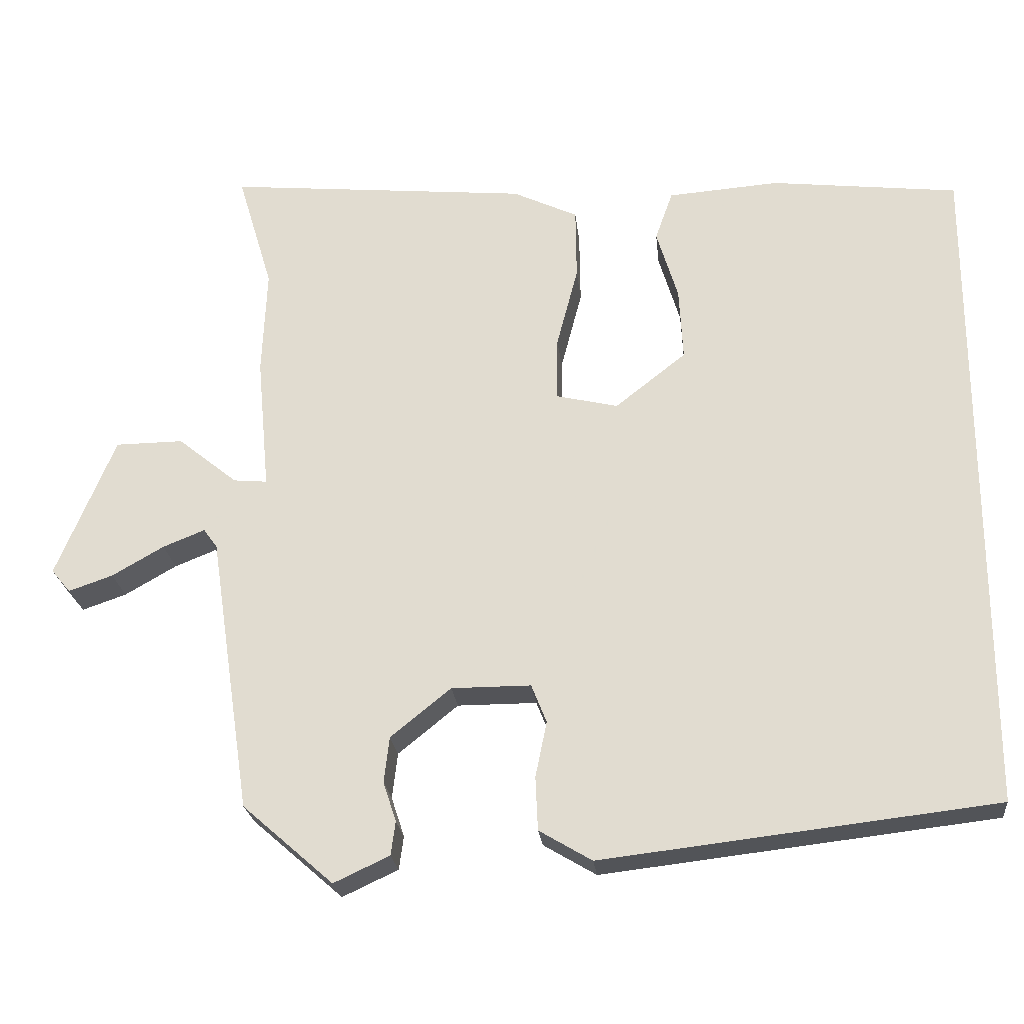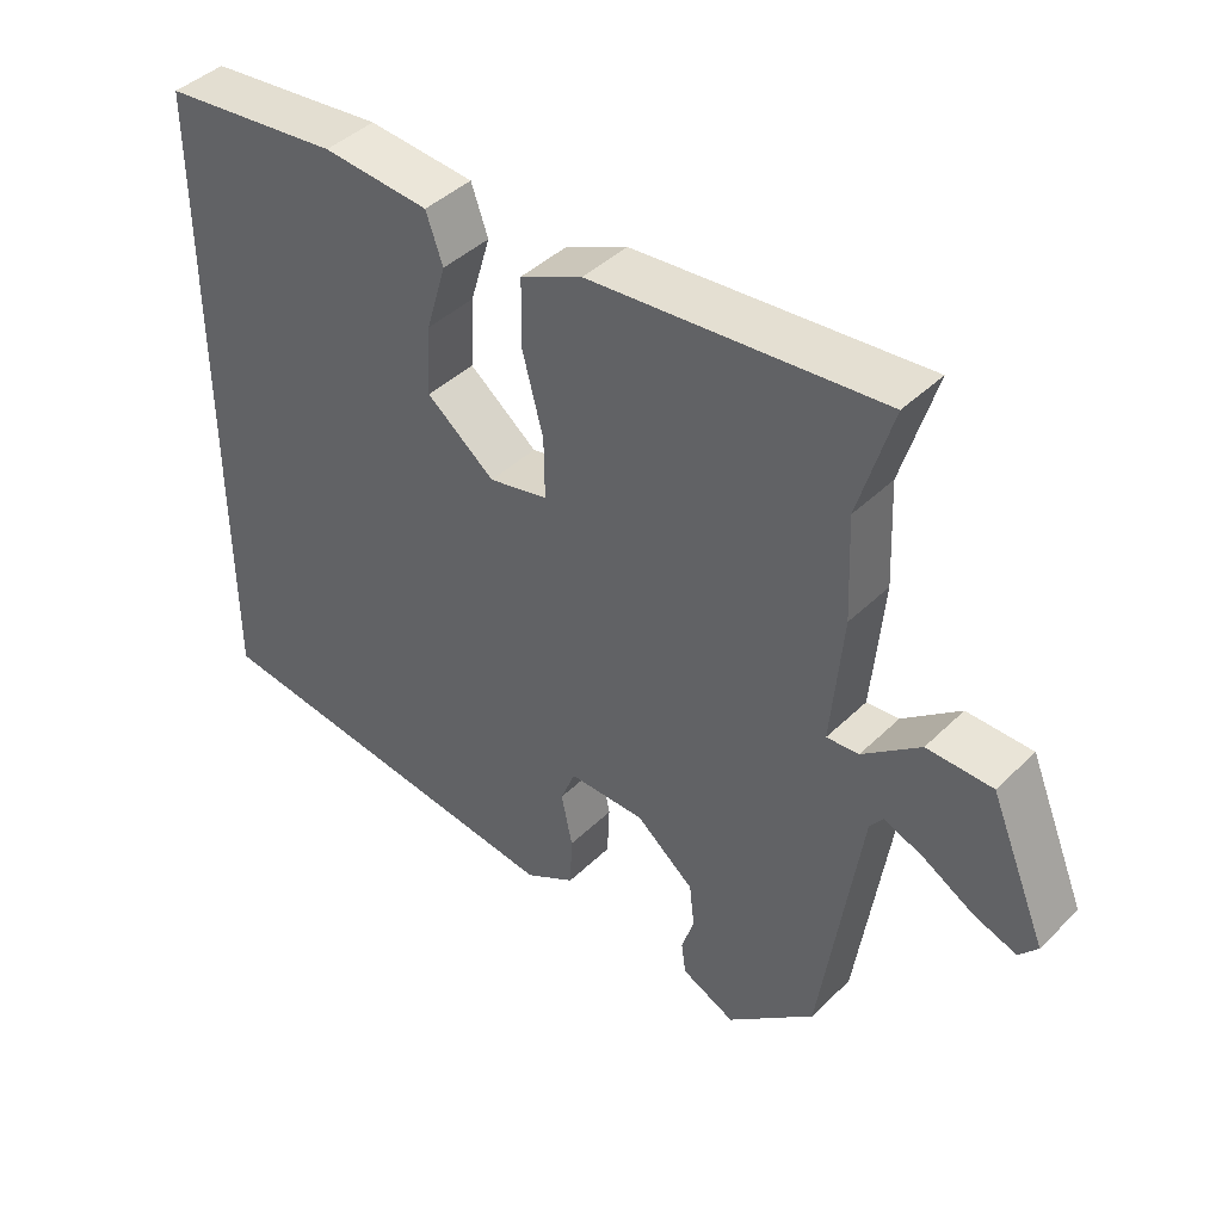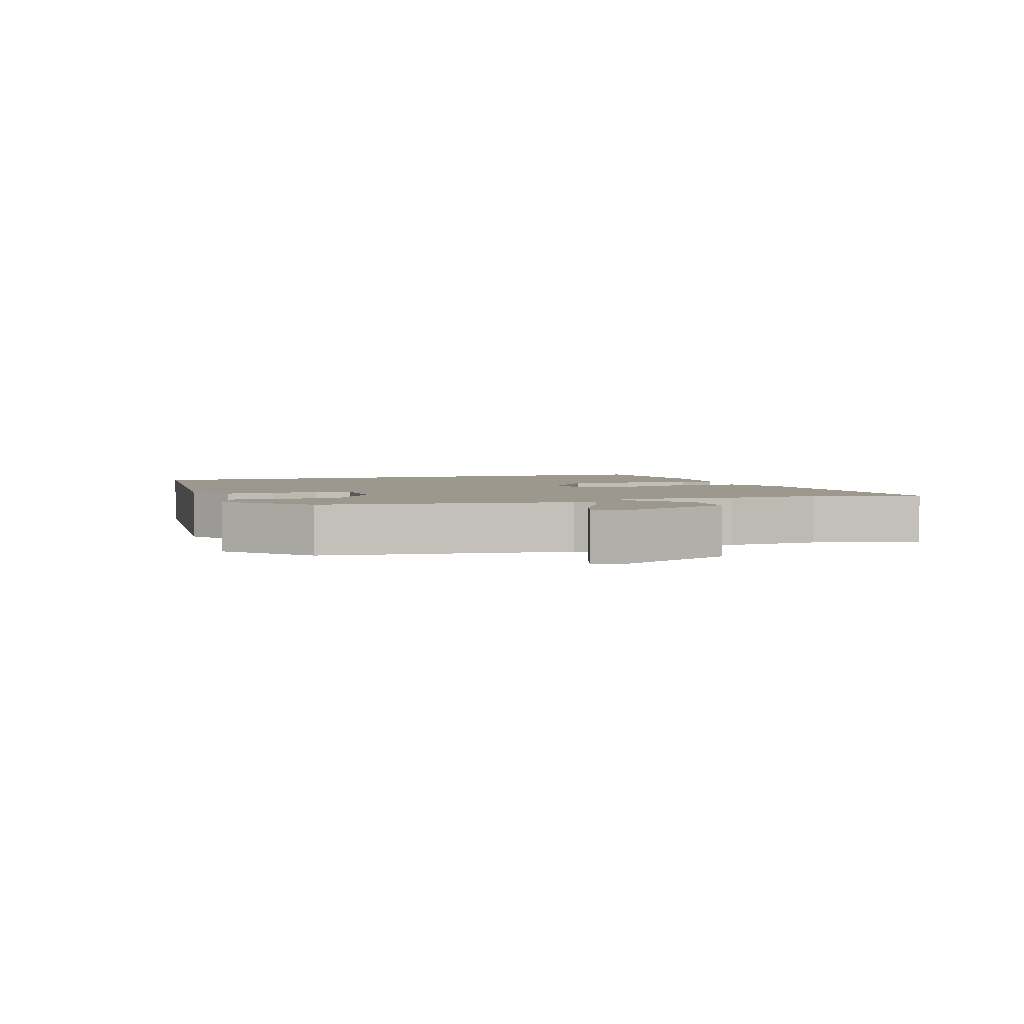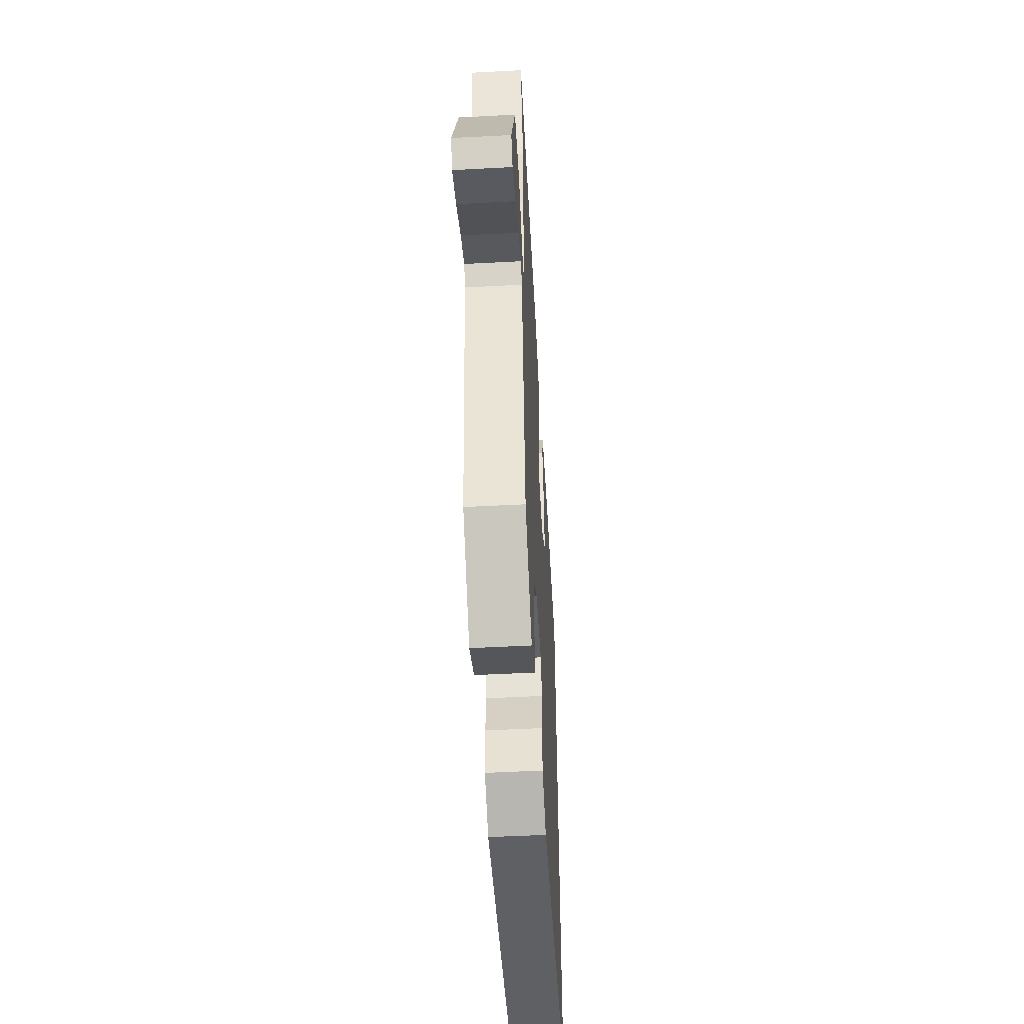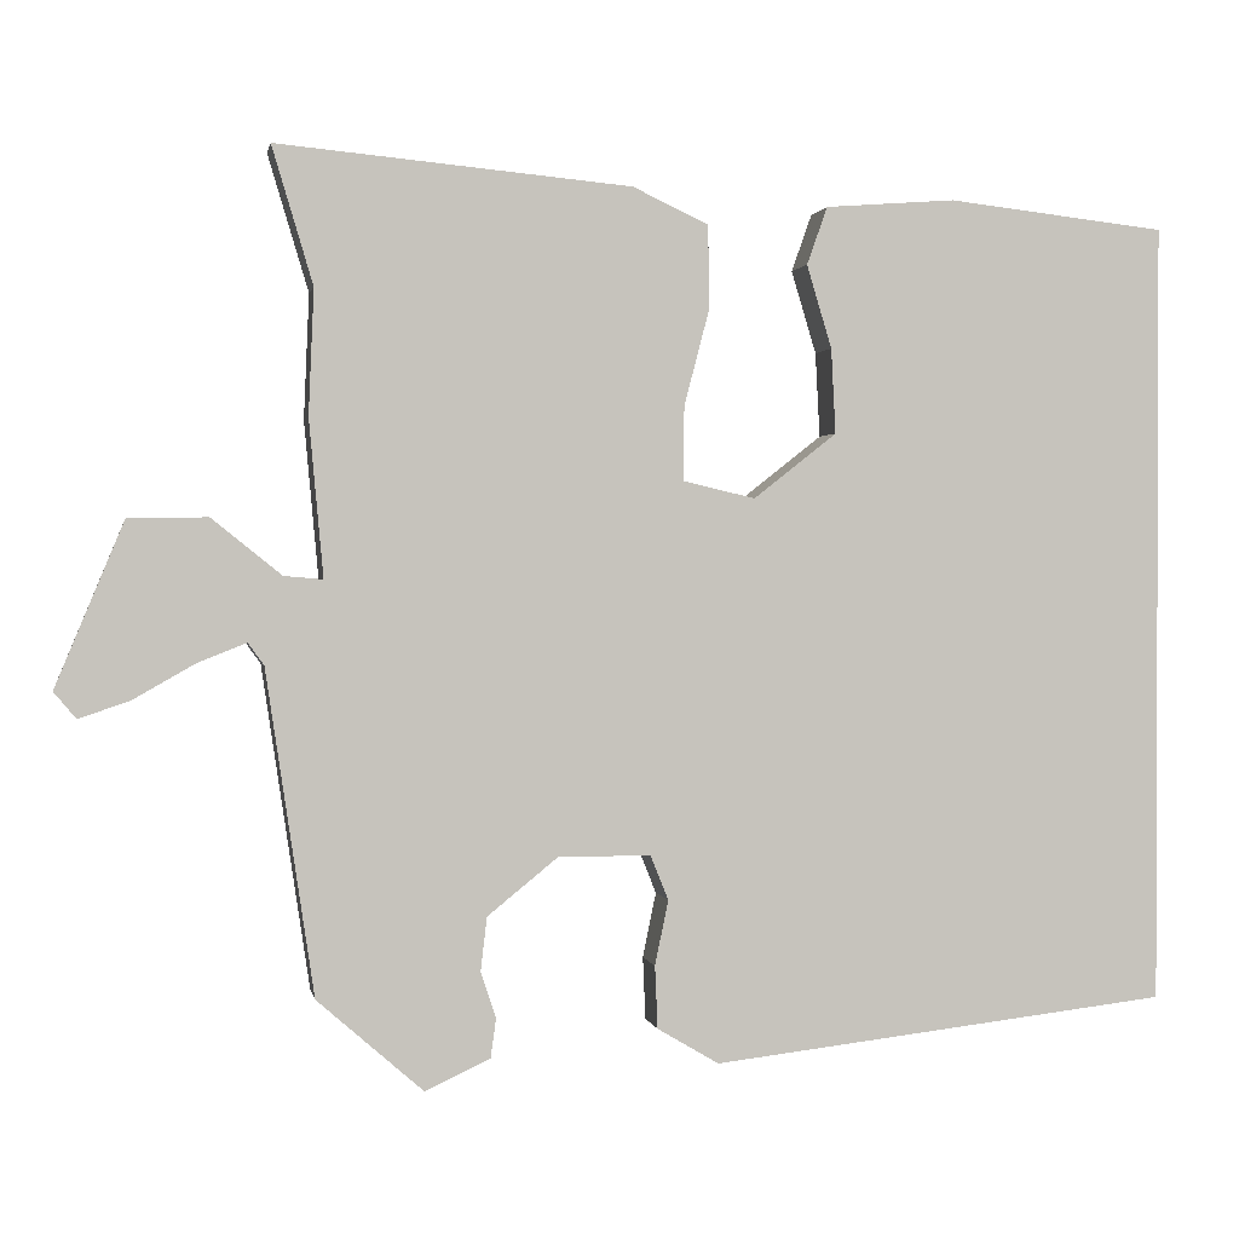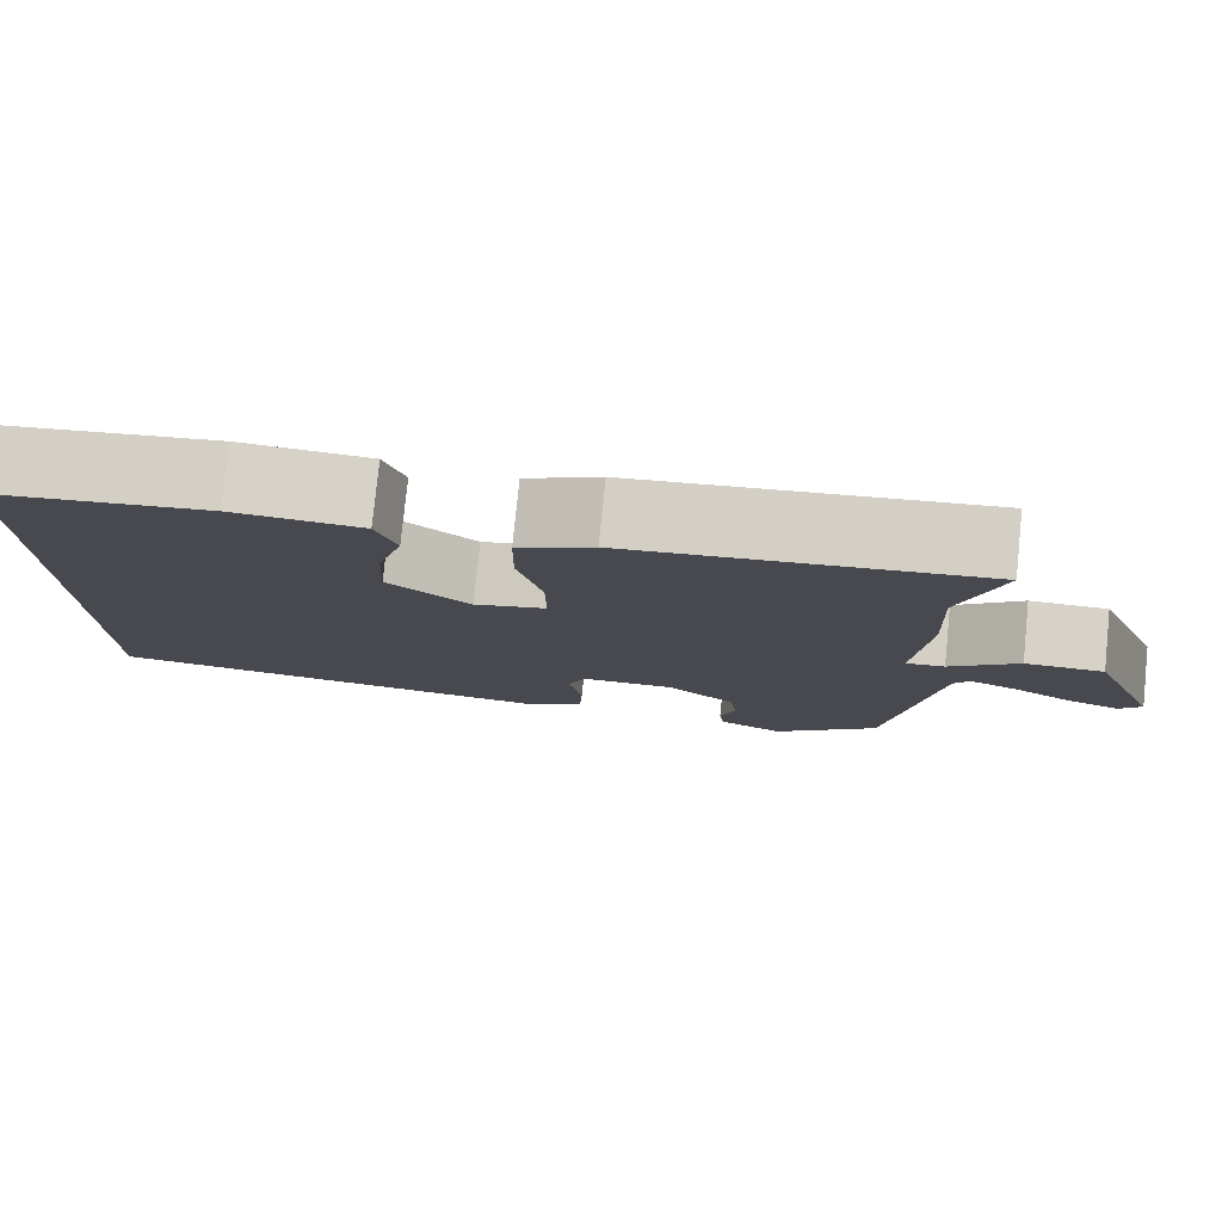
<metadata>
{"format":"obj","ext":"obj","renderer":"f3d","projection":"perspective","resolution":1024,"background":"white","views":[{"elev":-23.6,"azim":6.0,"up":"+Z"},{"elev":42.7,"azim":-138.8,"up":"+Z"},{"elev":3.1,"azim":-109.6,"up":"+Y"},{"elev":-51.0,"azim":-86.7,"up":"+Z"},{"elev":1.0,"azim":-10.6,"up":"+Z"},{"elev":78.6,"azim":-174.2,"up":"+Z"}]}
</metadata>
<code>
v -0.463 0.07 0.376
v -0.509 0.07 0.53
v -0.112 0.07 0.493
v -0.027 0.07 0.453
v -0.026 0.07 0.359
v -0.054 0.07 0.252
v -0.055 0.07 0.169
v 0.026 0.07 0.15
v 0.119 0.07 0.223
v 0.114 0.07 0.318
v 0.086 0.07 0.411
v 0.109 0.07 0.476
v 0.255 0.07 0.487
v 0.5 0.07 0.459
v 0.5 0.07 -0.42
v -0.015 0.07 -0.48
v -0.084 0.07 -0.439
v -0.087 0.07 -0.369
v -0.072 0.07 -0.296
v -0.092 0.07 -0.246
v -0.196 0.07 -0.246
v -0.275 0.07 -0.31
v -0.282 0.07 -0.37
v -0.265 0.07 -0.422
v -0.271 0.07 -0.466
v -0.344 0.07 -0.5
v -0.463 0.07 -0.396
v -0.517 0.07 -0.033
v -0.535 0.07 -0.008
v -0.59 0.07 -0.03
v -0.658 0.07 -0.069
v -0.716 0.07 -0.089
v -0.741 0.07 -0.059
v -0.664 0.07 0.126
v -0.575 0.07 0.127
v -0.497 0.07 0.064
v -0.453 0.07 0.06
v -0.469 0.07 0.236
v -0.463 0 0.376
v -0.509 0 0.53
v -0.112 0 0.493
v -0.027 0 0.453
v -0.026 0 0.359
v -0.054 0 0.252
v -0.055 0 0.169
v 0.026 0 0.15
v 0.119 0 0.223
v 0.114 0 0.318
v 0.086 0 0.411
v 0.109 0 0.476
v 0.255 0 0.487
v 0.5 0 0.459
v 0.5 0 -0.42
v -0.015 0 -0.48
v -0.084 0 -0.439
v -0.087 0 -0.369
v -0.072 0 -0.296
v -0.092 0 -0.246
v -0.196 0 -0.246
v -0.275 0 -0.31
v -0.282 0 -0.37
v -0.265 0 -0.422
v -0.271 0 -0.466
v -0.344 0 -0.5
v -0.463 0 -0.396
v -0.517 0 -0.033
v -0.535 0 -0.008
v -0.59 0 -0.03
v -0.658 0 -0.069
v -0.716 0 -0.089
v -0.741 0 -0.059
v -0.664 0 0.126
v -0.575 0 0.127
v -0.497 0 0.064
v -0.453 0 0.06
v -0.469 0 0.236
f 37 38 1
f 34 35 36
f 33 34 36
f 32 33 36
f 31 32 36
f 30 31 36
f 29 30 36 37
f 28 29 37
f 27 28 37
f 26 27 37
f 25 26 37
f 24 25 37
f 23 24 37
f 22 23 37 1
f 17 18 19
f 16 17 19
f 15 16 19
f 14 15 19
f 13 14 19
f 13 19 20
f 10 11 12 13
f 9 10 13
f 9 13 20
f 8 9 20 21
f 4 5 6
f 3 4 6
f 2 3 6
f 1 2 6
f 1 6 7
f 22 1 7
f 7 8 21 22
f 39 76 75
f 74 73 72
f 74 72 71
f 74 71 70
f 74 70 69
f 74 69 68
f 75 74 68 67
f 75 67 66
f 75 66 65
f 75 65 64
f 75 64 63
f 75 63 62
f 75 62 61
f 39 75 61 60
f 57 56 55
f 57 55 54
f 57 54 53
f 57 53 52
f 57 52 51
f 58 57 51
f 51 50 49 48
f 51 48 47
f 58 51 47
f 59 58 47 46
f 44 43 42
f 44 42 41
f 44 41 40
f 44 40 39
f 45 44 39
f 45 39 60
f 60 59 46 45
f 1 39 40 2
f 2 40 41 3
f 3 41 42 4
f 4 42 43 5
f 5 43 44 6
f 6 44 45 7
f 7 45 46 8
f 8 46 47 9
f 9 47 48 10
f 10 48 49 11
f 11 49 50 12
f 12 50 51 13
f 13 51 52 14
f 14 52 53 15
f 15 53 54 16
f 16 54 55 17
f 17 55 56 18
f 18 56 57 19
f 19 57 58 20
f 20 58 59 21
f 21 59 60 22
f 22 60 61 23
f 23 61 62 24
f 24 62 63 25
f 25 63 64 26
f 26 64 65 27
f 27 65 66 28
f 28 66 67 29
f 29 67 68 30
f 30 68 69 31
f 31 69 70 32
f 32 70 71 33
f 33 71 72 34
f 34 72 73 35
f 35 73 74 36
f 36 74 75 37
f 37 75 76 38
f 38 76 39 1

</code>
